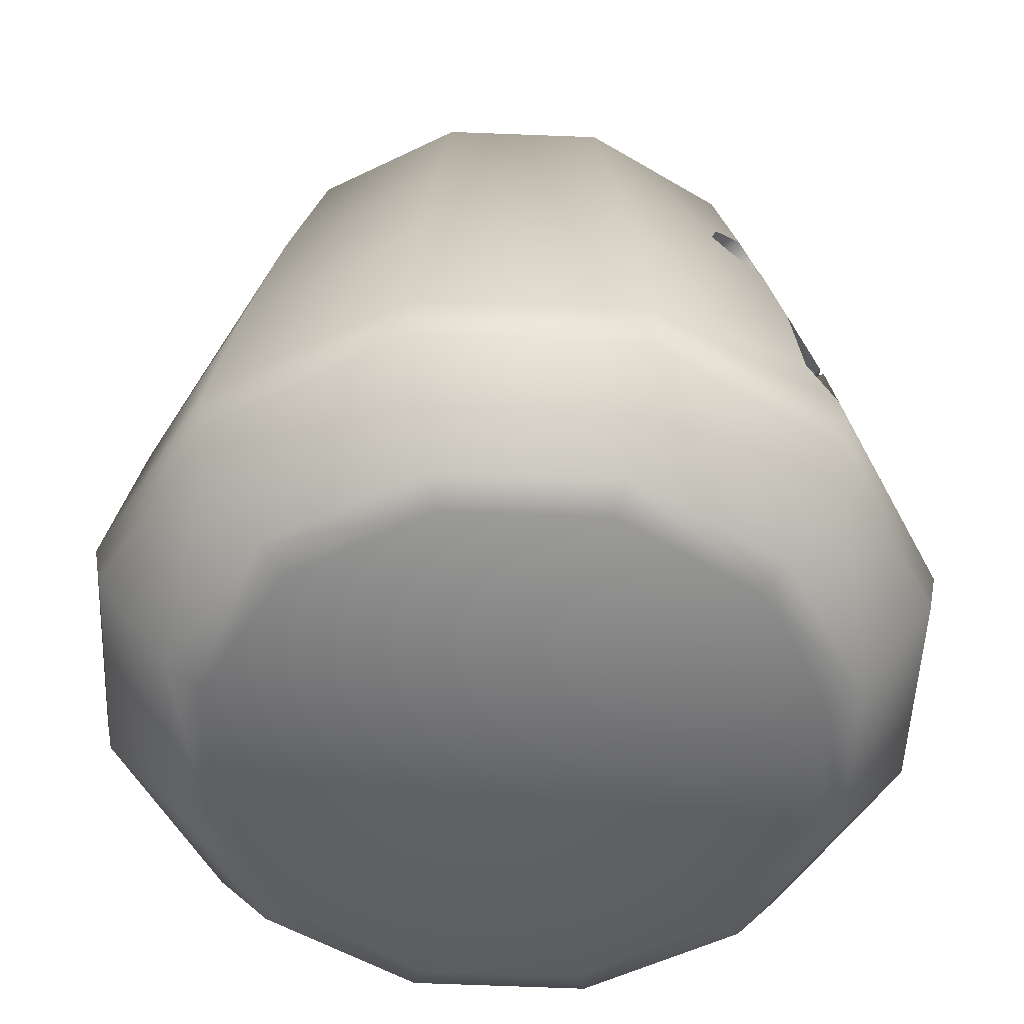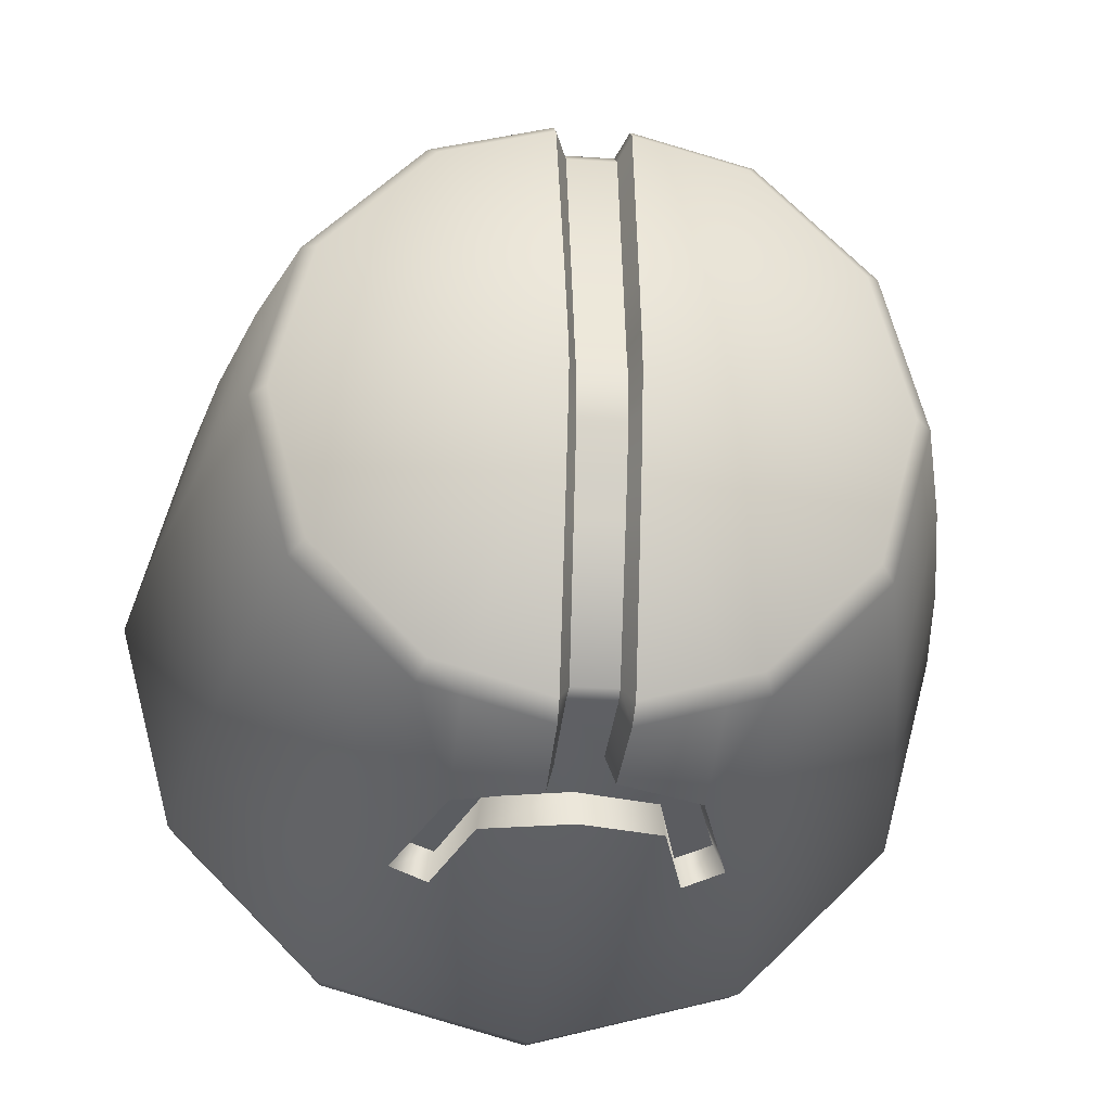
<metadata>
{"format":"obj","ext":"obj","renderer":"f3d","projection":"perspective","resolution":1024,"background":"white","views":[{"elev":-53.1,"azim":-77.4,"up":"+Y"},{"elev":-24.7,"azim":173.7,"up":"+Z"}]}
</metadata>
<code>
g pm0442_00_BodyCSkin
v 0.07246 0.2586 -0.1985
v 0.09226 0.2617 -0.1925
v 0.06546 0.3425 -0.1809
v 0.05062 0.327 -0.1882
v 0.001794 0.3585 -0.1947
v 0.01488 0.3756 -0.1858
v -0.01201 0.386 -0.1835
v 0.01461 0.4326 -0.1702
v -0.06725 0.3455 -0.1797
v -0.01378 0.4323 -0.1702
v -0.05178 0.3265 -0.1887
v -0.09116 0.2675 -0.1915
v -0.06886 0.2622 -0.1987
v -0.01368 0.442 -0.1657
v 0.01375 0.442 -0.1657
v -0.01414 0.4674 -0.07816
v 0.01414 0.4674 -0.07816
v -0.0142 0.4744 -0.05341
v 0.0142 0.4744 -0.05341
v -0.01425 0.482 -0.02422
v 0.01425 0.482 -0.02422
v -0.01426 0.4836 -0.001048
v 0.01426 0.4836 -0.001048
v -0.01432 0.4765 0.0222
v 0.01432 0.4765 0.0222
v 0.01447 0.4674 0.06094
v -0.01447 0.4674 0.06094
v -0.01498 0.4417 0.1657
v 0.01505 0.4417 0.1657
v 0.01513 0.4291 0.1762
v -0.01506 0.4291 0.1762
v -0.02661 0.3861 0.1834
v 0.004966 0.3847 0.1875
v -0.03817 0.3399 0.1907
v -0.005989 0.3357 0.1999
v -0.01786 0.3044 0.2041
v 0.03704 0.2998 0.2
v 0.004741 0.2759 0.2166
v 0.03017 0.2269 0.2182
v 0.04639 0.2523 0.2082
v -0.04794 0.2146 0.2156
v -0.06849 0.2366 0.2056
v 0.1161 0.2215 0.196
v 0.08923 0.2105 0.2055
v 0.1113 0.1476 0.211
v 0.1317 0.1526 0.1983
v -0.1188 0.2263 0.1933
v -0.08998 0.2089 0.2055
v -0.114 0.1381 0.2125
v -0.1348 0.1433 0.1971
v -0.0723 0.2646 -0.2177
v 1.457e-06 0.3609 -0.2144
v -0.05418 0.3285 -0.2081
v -0.0002447 0.2132 -0.2478
v -0.1227 0.2125 -0.2152
v -0.0976 0.2713 -0.2094
v -0.07297 0.3515 -0.1972
v -0.1075 0.3327 -0.1923
v -0.09618 0.4413 -0.1664
v -0.1345 0.1019 -0.233
v -0.07134 0.4413 -0.173
v -0.01767 0.3919 -0.2014
v -0.09086 0.454 -0.1572
v -0.02002 0.4406 -0.187
v -0.06906 0.454 -0.1631
v -0.02039 0.4539 -0.1773
v 0.07559 0.2599 -0.2179
v 0.05356 0.3289 -0.2081
v -1.751e-07 0.1019 -0.269
v -0.1318 0.0747 -0.2283
v 3.227e-32 0.0747 -0.2636
v 0.1318 0.0747 -0.2283
v 0.1345 0.1019 -0.233
v 0.1272 0.2126 -0.2119
v 0.09951 0.2648 -0.2104
v 0.0708 0.3481 -0.1987
v 0.1113 0.3288 -0.1927
v 0.09618 0.4413 -0.1664
v 0.07134 0.4413 -0.173
v 0.01994 0.3814 -0.2037
v 0.09086 0.454 -0.1572
v 0.02008 0.4406 -0.187
v 0.06906 0.454 -0.1631
v 0.02046 0.4539 -0.1773
v 0.0708 0.3481 -0.1987
v 0.09226 0.2617 -0.1925
v 0.09951 0.2648 -0.2104
v 0.06546 0.3425 -0.1809
v 0.01994 0.3814 -0.2037
v 0.01488 0.3756 -0.1858
v 0.02008 0.4406 -0.187
v 0.01461 0.4326 -0.1702
v 0.02046 0.4539 -0.1773
v 0.01375 0.442 -0.1657
v 0.01414 0.4674 -0.07816
v 0.02034 0.4804 -0.0829
v 0.0203 0.4882 -0.05361
v 0.0142 0.4744 -0.05341
v 0.02021 0.4949 -0.02469
v 0.01425 0.482 -0.02422
v 0.01426 0.4836 -0.001048
v 0.0201 0.4993 0.0001361
v 0.01432 0.4765 0.0222
v 0.02032 0.4948 0.02461
v 0.01447 0.4674 0.06094
v 0.02077 0.4846 0.06547
v 0.02229 0.454 0.1765
v 0.01505 0.4417 0.1657
v 0.09951 0.2648 -0.2104
v 0.09226 0.2617 -0.1925
v 0.07246 0.2586 -0.1985
v 0.07559 0.2599 -0.2179
v 0.05062 0.327 -0.1882
v 0.05356 0.3289 -0.2081
v 0.001794 0.3585 -0.1947
v 1.457e-06 0.3609 -0.2144
v -0.05178 0.3265 -0.1887
v -0.05418 0.3285 -0.2081
v -0.06886 0.2622 -0.1987
v -0.0723 0.2646 -0.2177
v -0.0723 0.2646 -0.2177
v -0.06886 0.2622 -0.1987
v -0.09116 0.2675 -0.1915
v -0.0976 0.2713 -0.2094
v -0.06725 0.3455 -0.1797
v -0.07297 0.3515 -0.1972
v -0.01201 0.386 -0.1835
v -0.01767 0.3919 -0.2014
v -0.01378 0.4323 -0.1702
v -0.02002 0.4406 -0.187
v -0.01368 0.442 -0.1657
v -0.02039 0.4539 -0.1773
v -0.01414 0.4674 -0.07816
v -0.02034 0.4804 -0.0829
v -0.0203 0.4882 -0.05361
v -0.0142 0.4744 -0.05341
v -0.02021 0.4949 -0.02469
v -0.01425 0.482 -0.02422
v -0.01426 0.4836 -0.001048
v -0.0201 0.4993 0.0001361
v -0.01432 0.4765 0.0222
v -0.02032 0.4948 0.02461
v -0.01447 0.4674 0.06094
v -0.02077 0.4846 0.06547
v -0.02222 0.454 0.1765
v -0.01498 0.4417 0.1657
v -0.02034 0.4804 -0.0829
v -0.06906 0.454 -0.1631
v -0.02039 0.4539 -0.1773
v -0.0344 0.4793 -0.0813
v -0.04661 0.4813 -0.06773
v -0.0203 0.4882 -0.05361
v -0.09086 0.454 -0.1572
v -0.06127 0.4838 -0.03723
v -0.02021 0.4949 -0.02469
v -0.06425 0.486 0.0001361
v -0.1574 0.454 -0.09072
v -0.0201 0.4993 0.0001361
v -0.1817 0.454 0.0001362
v -0.02032 0.4948 0.02461
v -0.1574 0.454 0.091
v -0.05913 0.4858 0.02875
v -0.02077 0.4846 0.06547
v -0.09087 0.454 0.1575
v -0.04454 0.4855 0.04814
v -0.02222 0.454 0.1765
v 0.02034 0.4804 -0.0829
v 0.02046 0.4539 -0.1773
v 0.06906 0.454 -0.1631
v 0.0344 0.4793 -0.0813
v 0.04661 0.4813 -0.06773
v 0.0203 0.4882 -0.05361
v 0.09086 0.454 -0.1572
v 0.06127 0.4838 -0.03723
v 0.1574 0.454 -0.09072
v 0.02021 0.4949 -0.02469
v 0.1817 0.454 0.0001362
v 0.06425 0.486 0.0001361
v 0.0201 0.4993 0.0001361
v 0.1574 0.454 0.091
v 0.02032 0.4948 0.02461
v 0.05913 0.4858 0.02875
v 0.09087 0.454 0.1575
v 0.02077 0.4846 0.06547
v 0.04454 0.4855 0.04814
v 0.02229 0.454 0.1765
v 0.1923 0.4413 0.0001362
v 0.1817 0.454 0.0001362
v 0.1574 0.454 -0.09072
v 0.1665 0.4413 -0.09601
v 0.09086 0.454 -0.1572
v 0.09618 0.4413 -0.1664
v 0.2217 0.3327 1.544e-06
v 0.1113 0.3288 -0.1927
v 0.1928 0.3288 -0.1113
v 0.2479 0.2167 1.875e-06
v 0.1272 0.2126 -0.2119
v 0.2154 0.2126 -0.1244
v 0.269 0.1019 2.188e-06
v 0.1345 0.1019 -0.233
v 0.233 0.1019 -0.1345
v 0.2636 0.0747 2.279e-06
v 0.1318 0.0747 -0.2283
v 0.2283 0.0747 -0.1318
v -0.1923 0.4413 0.0001362
v -0.1817 0.454 0.0001362
v -0.1574 0.454 0.091
v -0.1665 0.4413 0.09628
v -0.2217 0.3327 1.544e-06
v -0.1928 0.3288 0.1113
v -0.2479 0.2167 1.875e-06
v -0.2138 0.2213 0.1234
v -0.269 0.1019 2.188e-06
v -0.233 0.1019 0.1345
v -0.2636 0.0747 2.279e-06
v -0.2283 0.0747 0.1318
v 0.1665 0.4413 0.09628
v 0.1574 0.454 0.091
v 0.1817 0.454 0.0001362
v 0.1923 0.4413 0.0001362
v 0.2217 0.3327 1.544e-06
v 0.1909 0.3375 0.1102
v 0.2138 0.2213 0.1234
v 0.2479 0.2167 1.875e-06
v 0.269 0.1019 2.188e-06
v 0.233 0.1019 0.1345
v 0.2636 0.0747 2.279e-06
v 0.2283 0.0747 0.1318
v -0.01506 0.4291 0.1762
v -0.02222 0.454 0.1765
v -0.01498 0.4417 0.1657
v -0.0229 0.4413 0.1869
v -0.03446 0.3949 0.1965
v -0.02661 0.3861 0.1834
v -0.04526 0.346 0.2087
v -0.03817 0.3399 0.1907
v -0.0257 0.3076 0.2206
v -0.01786 0.3044 0.2041
v -0.07505 0.2425 0.2223
v -0.06849 0.2366 0.2056
v -0.1258 0.2331 0.208
v -0.1188 0.2263 0.1933
v -0.146 0.1457 0.215
v -0.1348 0.1433 0.1971
v -0.1198 0.1381 0.2307
v -0.114 0.1381 0.2125
v -0.08998 0.2089 0.2055
v -0.09211 0.2114 0.2242
v -0.0494 0.2171 0.2345
v -0.04794 0.2146 0.2156
v 0.004741 0.2759 0.2166
v -4.084e-18 0.2764 0.2333
v 0.01505 0.4417 0.1657
v 0.02229 0.454 0.1765
v 0.02232 0.4413 0.1871
v 0.01513 0.4291 0.1762
v 0.004966 0.3847 0.1875
v 0.01177 0.3928 0.2027
v -0.005989 0.3357 0.1999
v 0.001239 0.3429 0.2185
v 0.04379 0.3044 0.2198
v 0.03704 0.2998 0.2
v 0.04639 0.2523 0.2082
v 0.05518 0.2604 0.2266
v 0.1263 0.2287 0.2102
v 0.1161 0.2215 0.196
v 0.1438 0.1528 0.2154
v 0.1317 0.1526 0.1983
v 0.1159 0.1448 0.2311
v 0.1113 0.1476 0.211
v 0.08923 0.2105 0.2055
v 0.09175 0.2113 0.2244
v 0.02784 0.2265 0.2383
v 0.03017 0.2269 0.2182
v -4.084e-18 0.2764 0.2333
v 0.004741 0.2759 0.2166
v -0.2636 0.0747 2.279e-06
v -0.2142 0.007531 0.0004019
v -0.1855 0.008444 -0.1071
v -0.2283 0.0747 -0.1318
v -0.1071 0.008443 -0.1855
v -0.1318 0.0747 -0.2283
v -2.144e-18 0.008443 -0.2142
v 3.227e-32 0.0747 -0.2636
v 0.1071 0.008443 -0.1855
v 0.1318 0.0747 -0.2283
v 0.1855 0.008444 -0.1071
v 0.2283 0.0747 -0.1318
v 0.2142 0.007531 0.0004019
v 0.2636 0.0747 2.279e-06
v -0.09087 0.454 0.1575
v -0.1665 0.4413 0.09628
v -0.1574 0.454 0.091
v -0.09557 0.4413 0.1668
v -0.0229 0.4413 0.1869
v -0.02222 0.454 0.1765
v -0.1128 0.3555 0.1831
v -0.03446 0.3949 0.1965
v -0.04526 0.346 0.2087
v -0.1301 0.346 0.1699
v -0.09357 0.3458 0.1914
v -0.1928 0.3288 0.1113
v -0.0881 0.3249 0.199
v -0.1392 0.325 0.1674
v -0.0257 0.3076 0.2206
v -0.09905 0.3048 0.2003
v -0.07505 0.2425 0.2223
v -0.1203 0.2975 0.1952
v -0.2138 0.2213 0.1234
v -0.1258 0.2331 0.208
v -0.1356 0.3051 0.1788
v -0.233 0.1019 0.1345
v -0.146 0.1457 0.215
v -0.1198 0.1381 0.2307
v -0.1345 0.1019 0.233
v -0.1318 0.0747 0.2283
v -0.2283 0.0747 0.1318
v -3.41e-17 0.1019 0.269
v -3.625e-17 0.0747 0.2636
v -3.128e-17 0.1268 0.2633
v -0.09211 0.2114 0.2242
v 0.1345 0.1019 0.233
v 0.1318 0.0747 0.2283
v 0.1159 0.1448 0.2311
v 0.233 0.1019 0.1345
v 0.2283 0.0747 0.1318
v 0.1438 0.1528 0.2154
v 0.1263 0.2287 0.2102
v 0.09175 0.2113 0.2244
v 0.2138 0.2213 0.1234
v -1.04e-17 0.1707 0.256
v 0.02784 0.2265 0.2383
v -1.357e-17 0.2004 0.2509
v -0.0494 0.2171 0.2345
v -4.084e-18 0.2764 0.2333
v 0.1203 0.2975 0.1952
v 0.09905 0.3048 0.2003
v 0.1356 0.3051 0.1788
v 0.05518 0.2604 0.2266
v 0.1392 0.325 0.1674
v 0.0881 0.3249 0.199
v 0.1909 0.3375 0.1102
v 0.04379 0.3044 0.2198
v 0.1301 0.346 0.1699
v 0.09357 0.3458 0.1914
v 0.001239 0.3429 0.2185
v 0.01177 0.3928 0.2027
v 0.1128 0.3555 0.1831
v 0.1665 0.4413 0.09628
v 0.02232 0.4413 0.1871
v 0.09557 0.4413 0.1668
v 0.09087 0.454 0.1575
v 0.1574 0.454 0.091
v 0.02229 0.454 0.1765
v -0.2142 0.007531 0.0004019
v -0.2636 0.0747 2.279e-06
v -0.2283 0.0747 0.1318
v -0.1855 0.007531 0.1075
v -0.1318 0.0747 0.2283
v -0.1071 0.007532 0.1859
v -9.804e-12 0.007532 0.2146
v -3.625e-17 0.0747 0.2636
v 0.1071 0.007532 0.1859
v 0.1318 0.0747 0.2283
v 0.2283 0.0747 0.1318
v 0.1855 0.007531 0.1075
v 0.2636 0.0747 2.279e-06
v 0.2142 0.007531 0.0004019
v 0.1128 0.3555 0.1831
v 0.09805 0.3473 0.1522
v 0.08012 0.3383 0.1631
v 0.09357 0.3458 0.1914
v 0.07486 0.3175 0.1711
v 0.0881 0.3249 0.199
v 0.08536 0.2972 0.1715
v 0.09905 0.3048 0.2003
v 0.1055 0.2892 0.1641
v 0.1203 0.2975 0.1952
v 0.1234 0.2983 0.1531
v 0.1356 0.3051 0.1788
v 0.1287 0.319 0.1451
v 0.1392 0.325 0.1674
v 0.1182 0.3394 0.1447
v 0.1301 0.346 0.1699
v 0.09805 0.3473 0.1522
v 0.1128 0.3555 0.1831
v -0.09357 0.3458 0.1914
v -0.09805 0.3473 0.1522
v -0.1128 0.3555 0.1831
v -0.08012 0.3383 0.1631
v -0.0881 0.3249 0.199
v -0.07486 0.3175 0.1711
v -0.09905 0.3048 0.2003
v -0.08536 0.2972 0.1715
v -0.1203 0.2975 0.1952
v -0.1055 0.2892 0.1641
v -0.1234 0.2983 0.1531
v -0.1356 0.3051 0.1788
v -0.1392 0.325 0.1674
v -0.1287 0.319 0.1451
v -0.1301 0.346 0.1699
v -0.1182 0.3394 0.1447
v -0.1128 0.3555 0.1831
v -0.09805 0.3473 0.1522
v -0.2636 0.0747 2.279e-06
v -0.2283 0.0747 -0.1318
v -0.233 0.1019 -0.1345
v -0.1318 0.0747 -0.2283
v -0.1345 0.1019 -0.233
v -0.269 0.1019 2.188e-06
v -0.1227 0.2125 -0.2152
v -0.2154 0.2126 -0.1244
v -0.2479 0.2167 1.875e-06
v -0.1075 0.3327 -0.1923
v -0.1928 0.3288 -0.1113
v -0.1665 0.4413 -0.09601
v -0.2217 0.3327 1.544e-06
v -0.09618 0.4413 -0.1664
v -0.1923 0.4413 0.0001362
v -0.09086 0.454 -0.1572
v -0.1817 0.454 0.0001362
v -0.1574 0.454 -0.09072
v -0.1182 0.3394 0.1447
v -0.09805 0.3473 0.1522
v -0.1018 0.3183 0.1581
v -0.1287 0.319 0.1451
v -0.08012 0.3383 0.1631
v -0.1234 0.2983 0.1531
v -0.07486 0.3175 0.1711
v -0.1055 0.2892 0.1641
v -0.08536 0.2972 0.1715
v 0.1018 0.3183 0.1581
v 0.09805 0.3473 0.1522
v 0.1182 0.3394 0.1447
v 0.1287 0.319 0.1451
v 0.08012 0.3383 0.1631
v 0.1234 0.2983 0.1531
v 0.07486 0.3175 0.1711
v 0.1055 0.2892 0.1641
v 0.08536 0.2972 0.1715
v -0.09636 -2.424e-07 0.1669
v -0.1855 0.007531 0.1075
v -0.1071 0.007532 0.1859
v -9.804e-12 0.007532 0.2146
v -1.518e-17 -1.643e-07 0.1927
v 0.1071 0.007532 0.1859
v -0.1669 -4.607e-07 0.09636
v -0.1927 -7.548e-07 2.5e-06
v -0.2142 0.007531 0.0004019
v -0.1855 0.008444 -0.1071
v 0.09636 -2.424e-07 0.1669
v 0.1855 0.007531 0.1075
v -6.432e-18 -4.607e-07 0.09636
v 0.1669 -4.607e-07 0.09636
v 0.1927 -7.548e-07 2.5e-06
v 0.2142 0.007531 0.0004019
v 0.1855 0.008444 -0.1071
v -2.427e-18 -7.548e-07 2.5e-06
v -0.1669 -1.048e-06 -0.09636
v 0.1669 -1.048e-06 -0.09636
v -0.09636 -1.268e-06 -0.1669
v -0.1071 0.008443 -0.1855
v -1.495e-18 -1.048e-06 -0.09636
v 0.09636 -1.268e-06 -0.1669
v 0.1071 0.008443 -0.1855
v -2.271e-18 -1.342e-06 -0.1927
v -2.144e-18 0.008443 -0.2142
g pm0442_00_BodyCSkin_0
f 3 2 1
f 4 3 1
f 3 4 5
f 6 3 5
f 7 6 5
f 8 6 7
f 9 7 5
f 10 8 7
f 11 9 5
f 9 11 12
f 11 13 12
f 8 10 14
f 15 8 14
f 15 14 16
f 17 15 16
f 17 16 18
f 19 17 18
f 19 18 20
f 21 19 20
f 21 20 22
f 23 21 22
f 22 24 23
f 24 25 23
f 26 25 24
f 27 26 24
f 27 28 26
f 28 29 26
f 30 29 28
f 31 30 28
f 31 32 30
f 32 33 30
f 32 34 33
f 34 35 33
f 35 34 36
f 35 36 37
f 36 38 37
f 37 38 39
f 40 37 39
f 41 38 36
f 42 41 36
f 40 39 43
f 39 44 43
f 44 45 43
f 45 46 43
f 41 42 47
f 48 41 47
f 49 48 47
f 50 49 47
f 53 52 51
f 52 54 51
f 54 55 51
f 55 56 51
f 57 56 55
f 58 57 55
f 58 59 57
f 60 55 54
f 59 61 57
f 62 57 61
f 61 59 63
f 64 62 61
f 65 61 63
f 66 64 61
f 65 66 61
f 54 52 67
f 52 68 67
f 69 60 54
f 70 60 69
f 71 70 69
f 72 71 69
f 73 72 69
f 73 69 74
f 69 54 74
f 74 54 67
f 75 74 67
f 75 76 74
f 76 77 74
f 78 77 76
f 79 78 76
f 76 80 79
f 78 79 81
f 80 82 79
f 79 83 81
f 82 84 79
f 84 83 79
f 87 86 85
f 86 88 85
f 85 88 89
f 88 90 89
f 89 90 91
f 90 92 91
f 91 92 93
f 92 94 93
f 94 95 93
f 95 96 93
f 96 95 97
f 95 98 97
f 99 97 98
f 100 99 98
f 100 101 99
f 101 102 99
f 102 101 103
f 104 102 103
f 103 105 104
f 105 106 104
f 106 105 107
f 105 108 107
f 111 110 109
f 112 111 109
f 113 111 112
f 114 113 112
f 115 113 114
f 116 115 114
f 117 115 116
f 118 117 116
f 119 117 118
f 120 119 118
f 123 122 121
f 124 123 121
f 125 123 124
f 126 125 124
f 127 125 126
f 128 127 126
f 129 127 128
f 130 129 128
f 131 129 130
f 132 131 130
f 133 131 132
f 134 133 132
f 133 134 135
f 136 133 135
f 135 137 136
f 137 138 136
f 139 138 137
f 140 139 137
f 139 140 141
f 140 142 141
f 143 141 142
f 144 143 142
f 143 144 145
f 146 143 145
f 149 148 147
f 148 150 147
f 147 150 151
f 150 148 151
f 152 147 151
f 148 153 151
f 152 151 154
f 154 151 153
f 155 152 154
f 155 154 156
f 157 154 153
f 156 154 157
f 158 155 156
f 159 156 157
f 160 158 156
f 159 161 156
f 162 160 156
f 161 162 156
f 160 162 163
f 161 164 162
f 162 165 163
f 164 165 162
f 163 165 166
f 165 164 166
f 169 168 167
f 170 169 167
f 170 167 171
f 169 170 171
f 167 172 171
f 173 169 171
f 171 172 174
f 171 174 173
f 174 175 173
f 172 176 174
f 175 174 177
f 174 176 178
f 174 178 177
f 176 179 178
f 180 177 178
f 179 181 178
f 182 180 178
f 181 182 178
f 183 180 182
f 182 181 184
f 185 183 182
f 185 182 184
f 186 183 185
f 184 186 185
f 189 188 187
f 190 189 187
f 189 190 191
f 190 192 191
f 190 187 193
f 192 190 194
f 195 190 193
f 190 195 194
f 195 193 196
f 194 195 197
f 198 195 196
f 195 198 197
f 198 196 199
f 197 198 200
f 201 198 199
f 198 201 200
f 201 199 202
f 200 201 203
f 204 201 202
f 201 204 203
f 207 206 205
f 208 207 205
f 208 205 209
f 210 208 209
f 210 209 211
f 212 210 211
f 212 211 213
f 214 212 213
f 214 213 215
f 216 214 215
f 219 218 217
f 220 219 217
f 220 217 221
f 217 222 221
f 221 222 223
f 224 221 223
f 224 223 225
f 223 226 225
f 225 226 227
f 226 228 227
f 231 230 229
f 230 232 229
f 229 232 233
f 234 229 233
f 234 233 235
f 236 234 235
f 236 235 237
f 238 236 237
f 237 239 238
f 239 240 238
f 240 239 241
f 242 240 241
f 242 241 243
f 244 242 243
f 244 243 245
f 246 244 245
f 247 246 245
f 248 247 245
f 247 248 249
f 250 247 249
f 250 249 251
f 249 252 251
f 255 254 253
f 256 255 253
f 256 257 255
f 257 258 255
f 257 259 258
f 259 260 258
f 260 259 261
f 259 262 261
f 261 262 263
f 264 261 263
f 264 263 265
f 263 266 265
f 265 266 267
f 266 268 267
f 267 268 269
f 268 270 269
f 270 271 269
f 271 272 269
f 272 271 273
f 271 274 273
f 273 274 275
f 274 276 275
f 279 278 277
f 280 279 277
f 279 280 281
f 280 282 281
f 281 282 283
f 282 284 283
f 283 284 285
f 284 286 285
f 285 286 287
f 286 288 287
f 289 287 288
f 290 289 288
f 293 292 291
f 292 294 291
f 294 295 291
f 295 296 291
f 294 297 295
f 294 292 297
f 297 298 295
f 299 298 297
f 292 300 297
f 301 299 297
f 292 302 300
f 301 303 299
f 302 304 300
f 303 305 299
f 305 303 306
f 307 305 306
f 307 306 308
f 302 309 304
f 310 307 308
f 309 311 304
f 308 311 310
f 311 309 310
f 310 309 312
f 313 310 312
f 313 312 314
f 312 315 314
f 315 312 316
f 312 317 316
f 315 316 318
f 314 315 318
f 316 319 318
f 320 314 318
f 321 314 320
f 318 319 322
f 319 323 322
f 322 324 318
f 324 320 318
f 325 322 323
f 322 325 324
f 326 325 323
f 325 327 324
f 328 327 325
f 324 329 320
f 330 328 325
f 329 331 320
f 331 321 320
f 329 332 331
f 331 333 321
f 332 333 331
f 333 334 321
f 335 333 332
f 334 333 335
f 328 330 336
f 328 336 337
f 330 338 336
f 339 328 337
f 340 338 330
f 339 337 341
f 342 340 330
f 343 339 341
f 344 340 342
f 341 345 343
f 345 346 343
f 346 345 347
f 345 348 347
f 349 344 342
f 350 347 348
f 351 348 344
f 349 351 344
f 351 350 348
f 351 349 352
f 350 351 352
f 349 353 352
f 354 350 352
f 357 356 355
f 358 357 355
f 359 357 358
f 360 359 358
f 360 361 359
f 361 362 359
f 361 363 362
f 363 364 362
f 365 364 363
f 366 365 363
f 367 365 366
f 368 367 366
f 371 370 369
f 372 371 369
f 373 371 372
f 374 373 372
f 375 373 374
f 376 375 374
f 377 375 376
f 378 377 376
f 379 377 378
f 380 379 378
f 381 379 380
f 382 381 380
f 383 381 382
f 384 383 382
f 385 383 384
f 386 385 384
f 389 388 387
f 388 390 387
f 387 390 391
f 390 392 391
f 391 392 393
f 392 394 393
f 393 394 395
f 394 396 395
f 396 397 395
f 397 398 395
f 398 397 399
f 397 400 399
f 399 400 401
f 400 402 401
f 401 402 403
f 402 404 403
f 407 406 405
f 406 407 408
f 407 409 408
f 410 407 405
f 409 407 411
f 412 407 410
f 407 412 411
f 413 412 410
f 414 411 412
f 415 412 413
f 415 414 412
f 415 416 414
f 417 415 413
f 416 415 417
f 416 418 414
f 419 416 417
f 418 416 420
f 419 421 416
f 416 422 420
f 421 422 416
f 425 424 423
f 426 425 423
f 427 424 425
f 426 428 425
f 429 427 425
f 428 430 425
f 431 429 425
f 430 431 425
f 434 433 432
f 435 434 432
f 432 433 436
f 435 432 437
f 438 432 436
f 432 439 437
f 432 438 440
f 439 432 440
f 443 442 441
f 443 441 444
f 441 445 444
f 444 445 446
f 442 447 441
f 445 441 447
f 447 442 448
f 442 449 448
f 448 449 450
f 445 451 446
f 452 446 451
f 453 445 447
f 453 447 448
f 454 451 445
f 454 452 451
f 453 454 445
f 452 454 455
f 455 454 453
f 456 452 455
f 456 455 457
f 458 453 448
f 458 455 453
f 459 448 450
f 458 448 459
f 455 460 457
f 460 455 458
f 459 450 461
f 450 462 461
f 463 458 459
f 463 460 458
f 463 459 461
f 457 460 464
f 464 460 463
f 465 457 464
f 461 462 466
f 466 463 461
f 466 464 463
f 465 464 466
f 462 467 466
f 467 465 466

</code>
